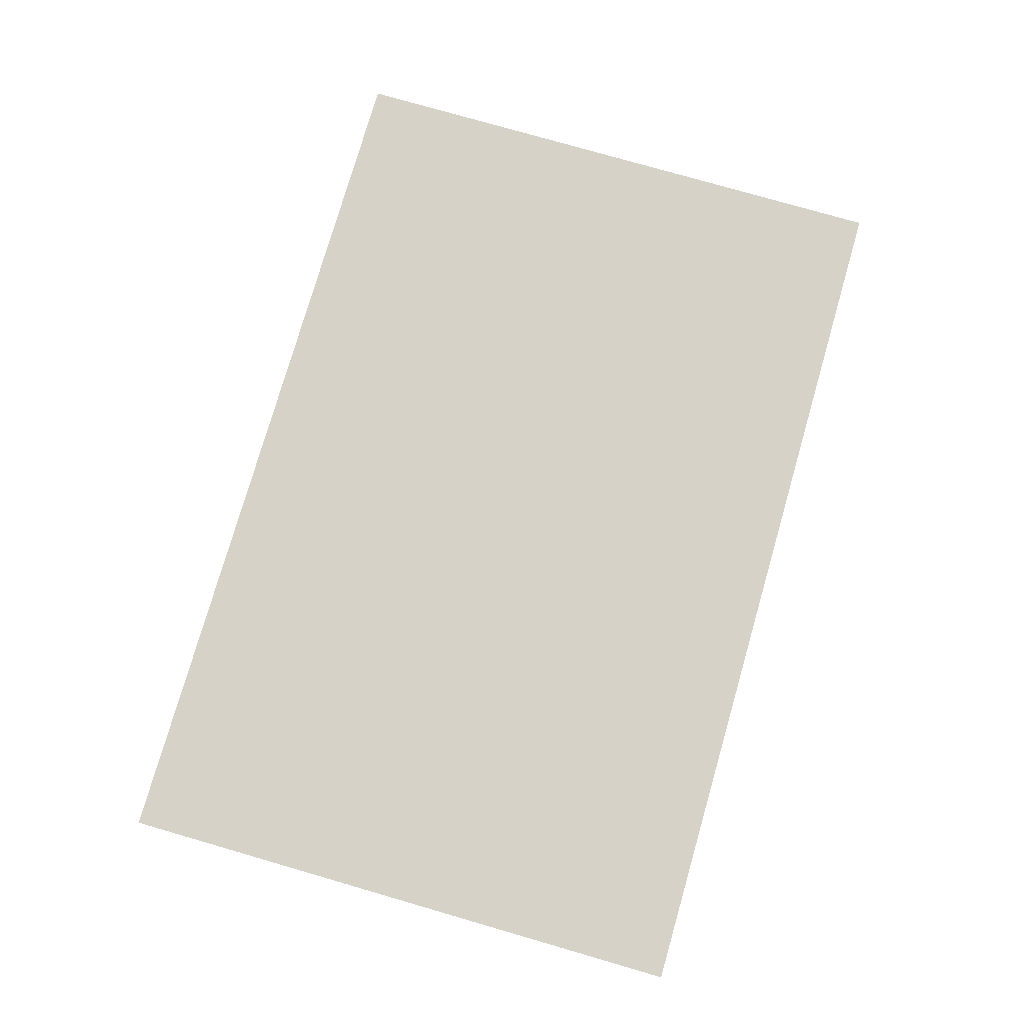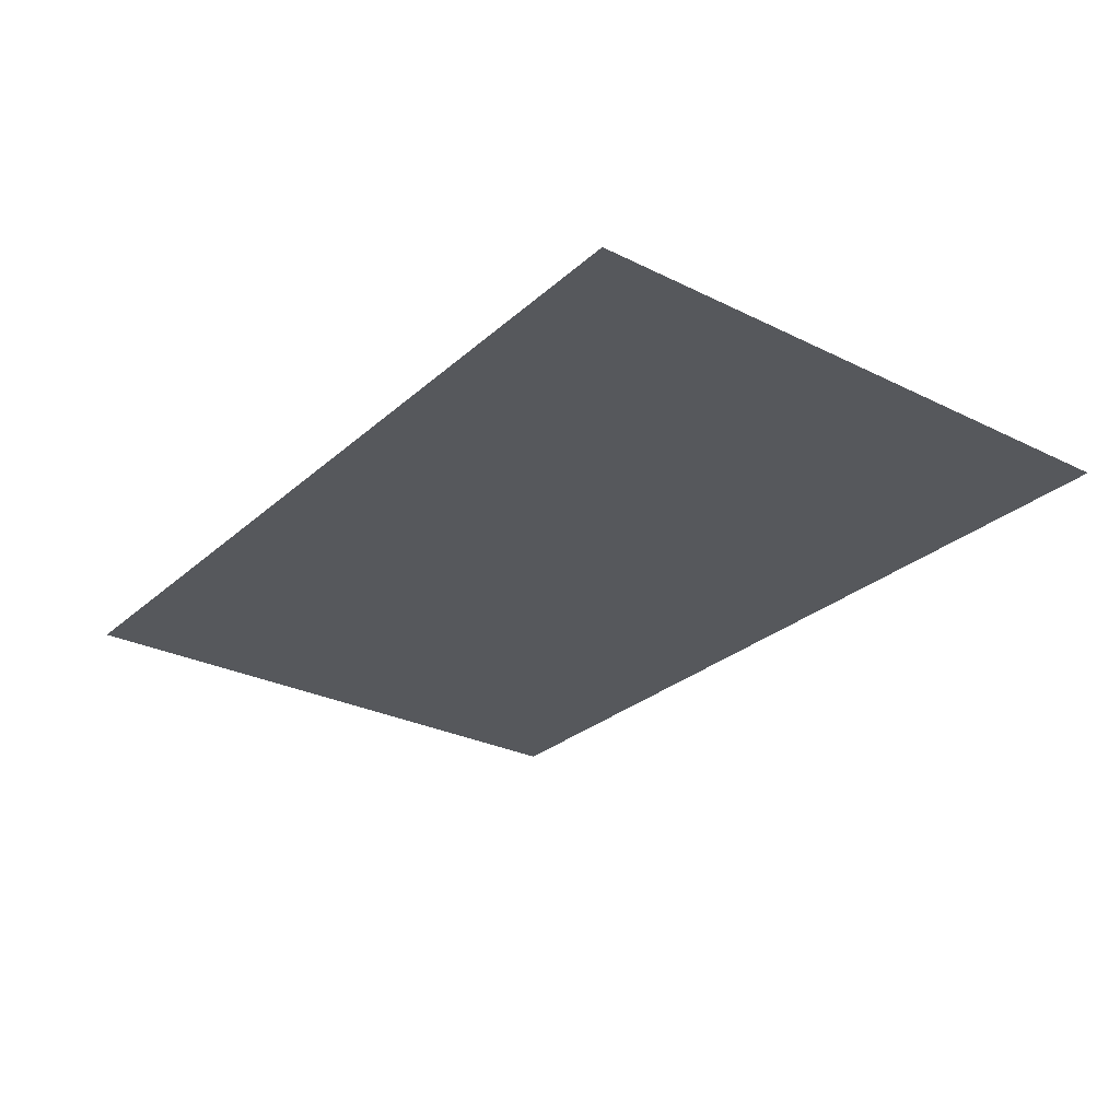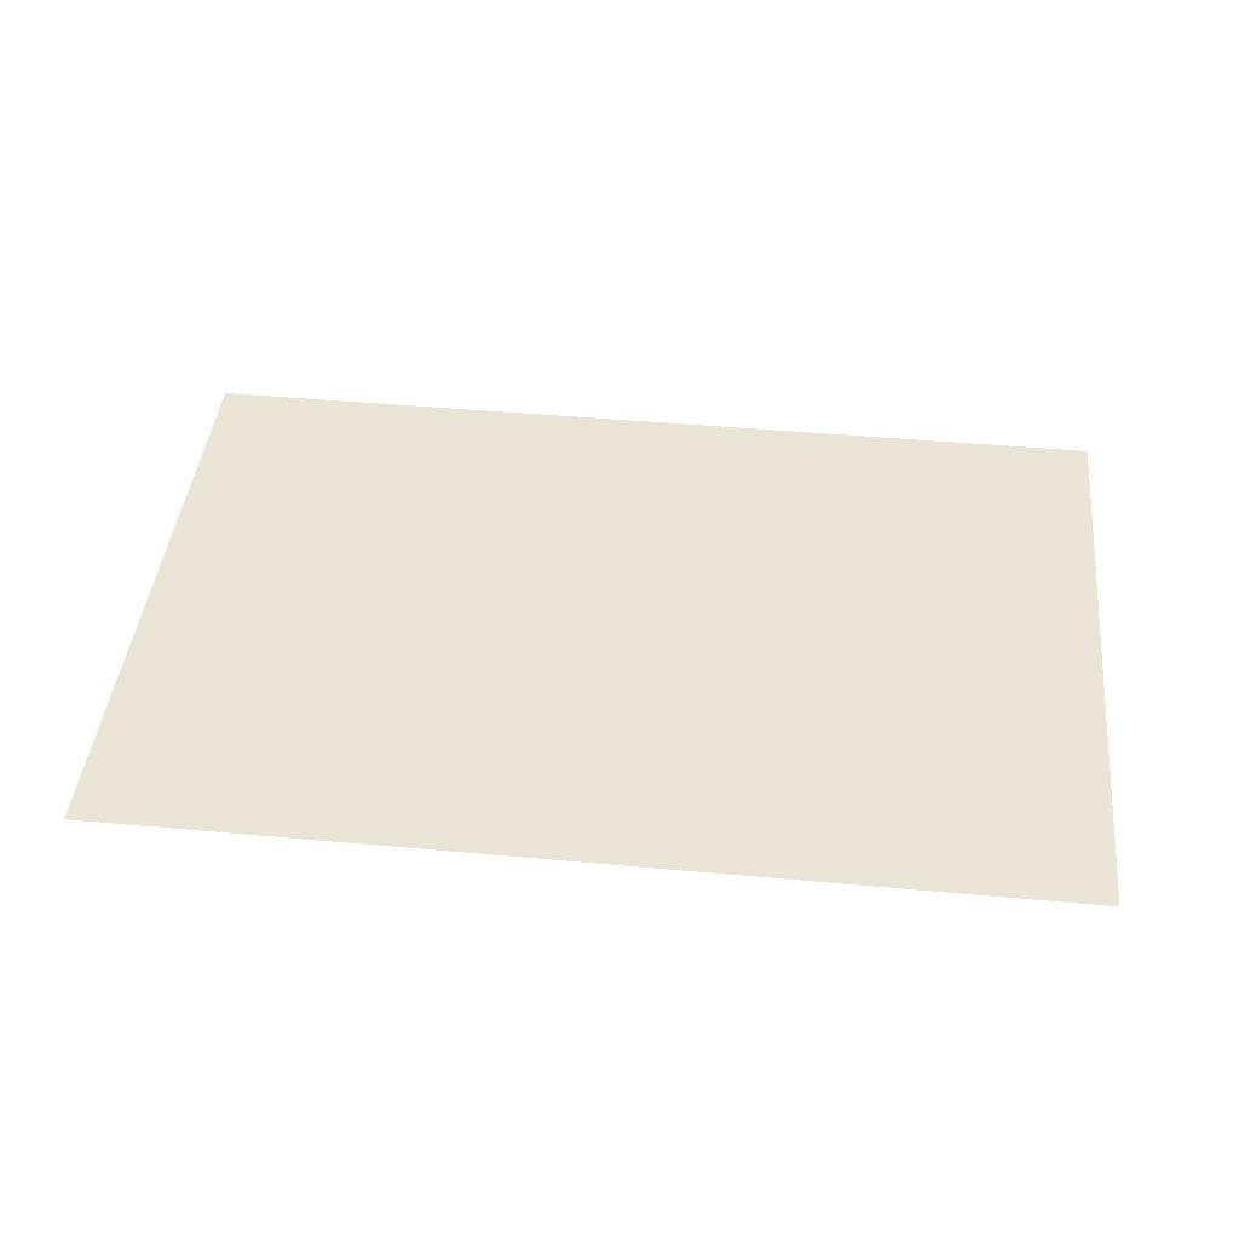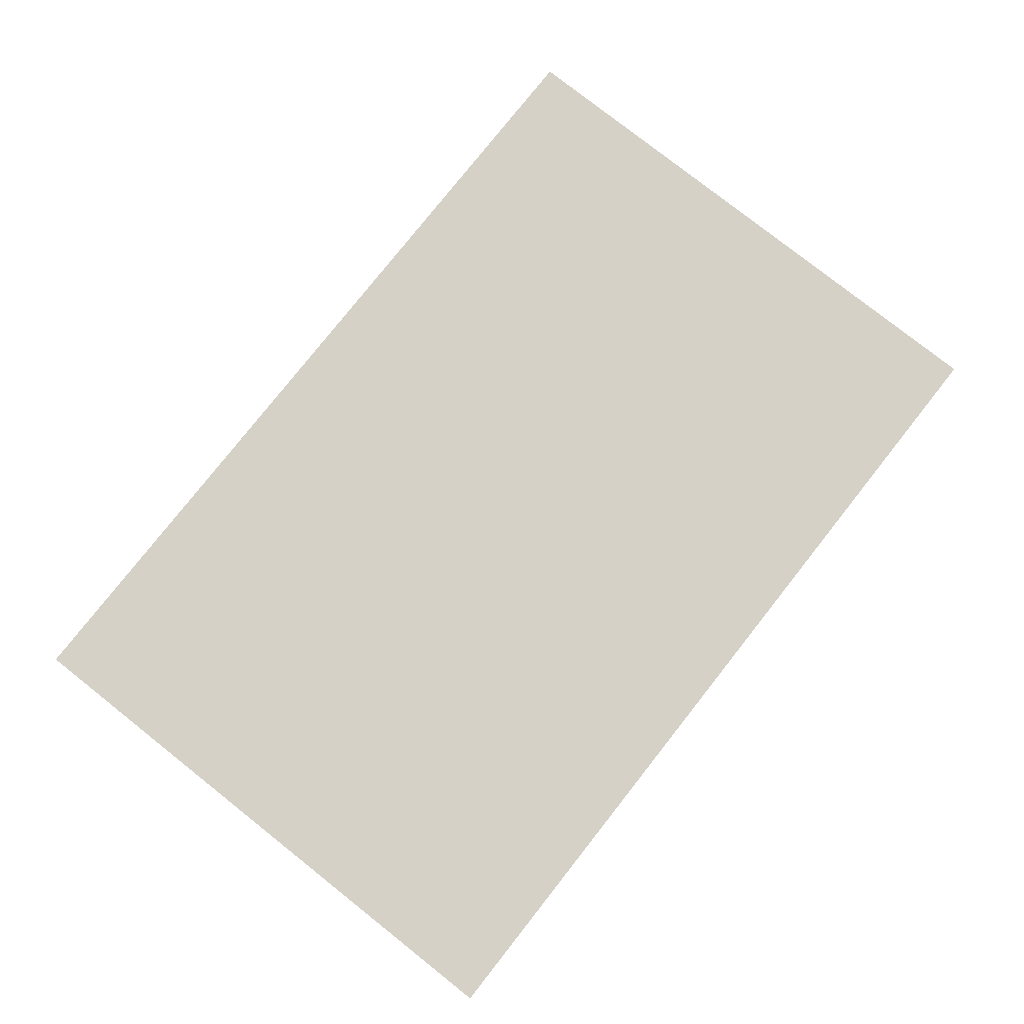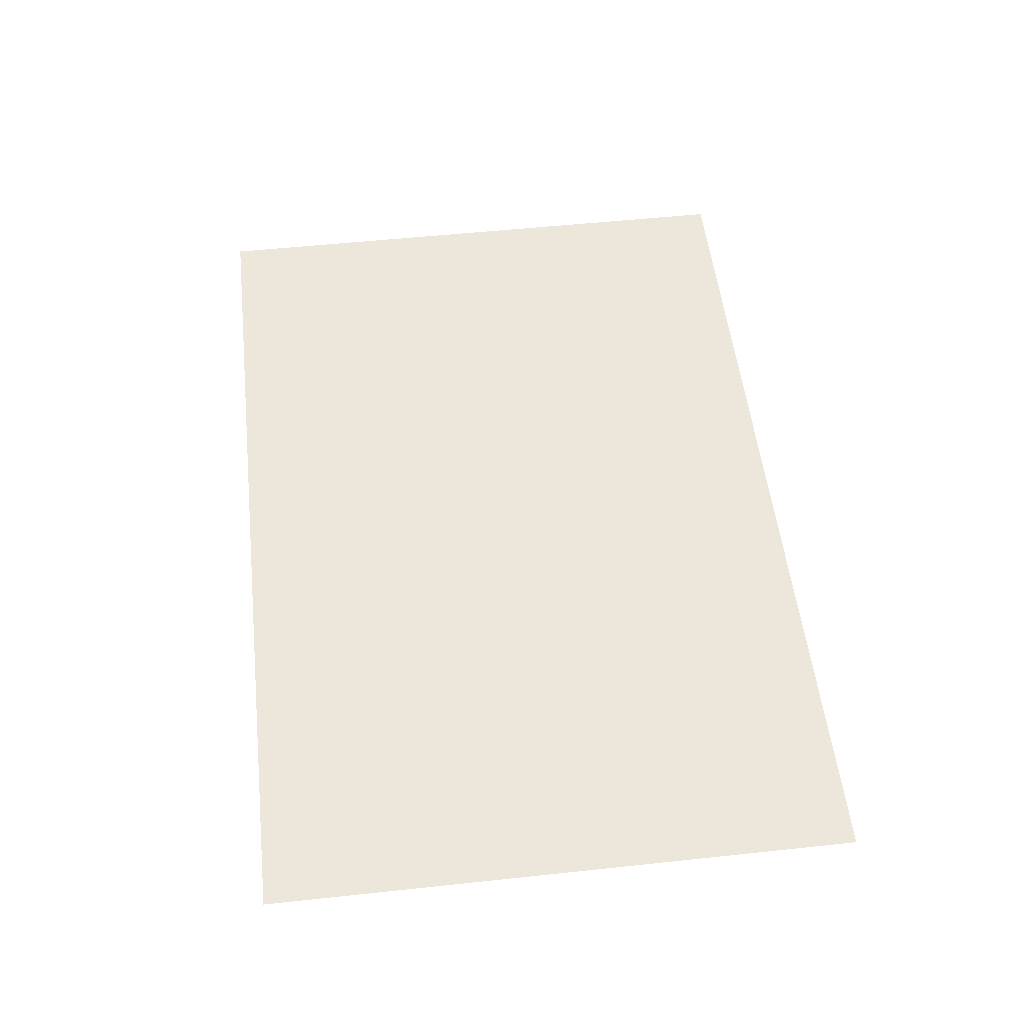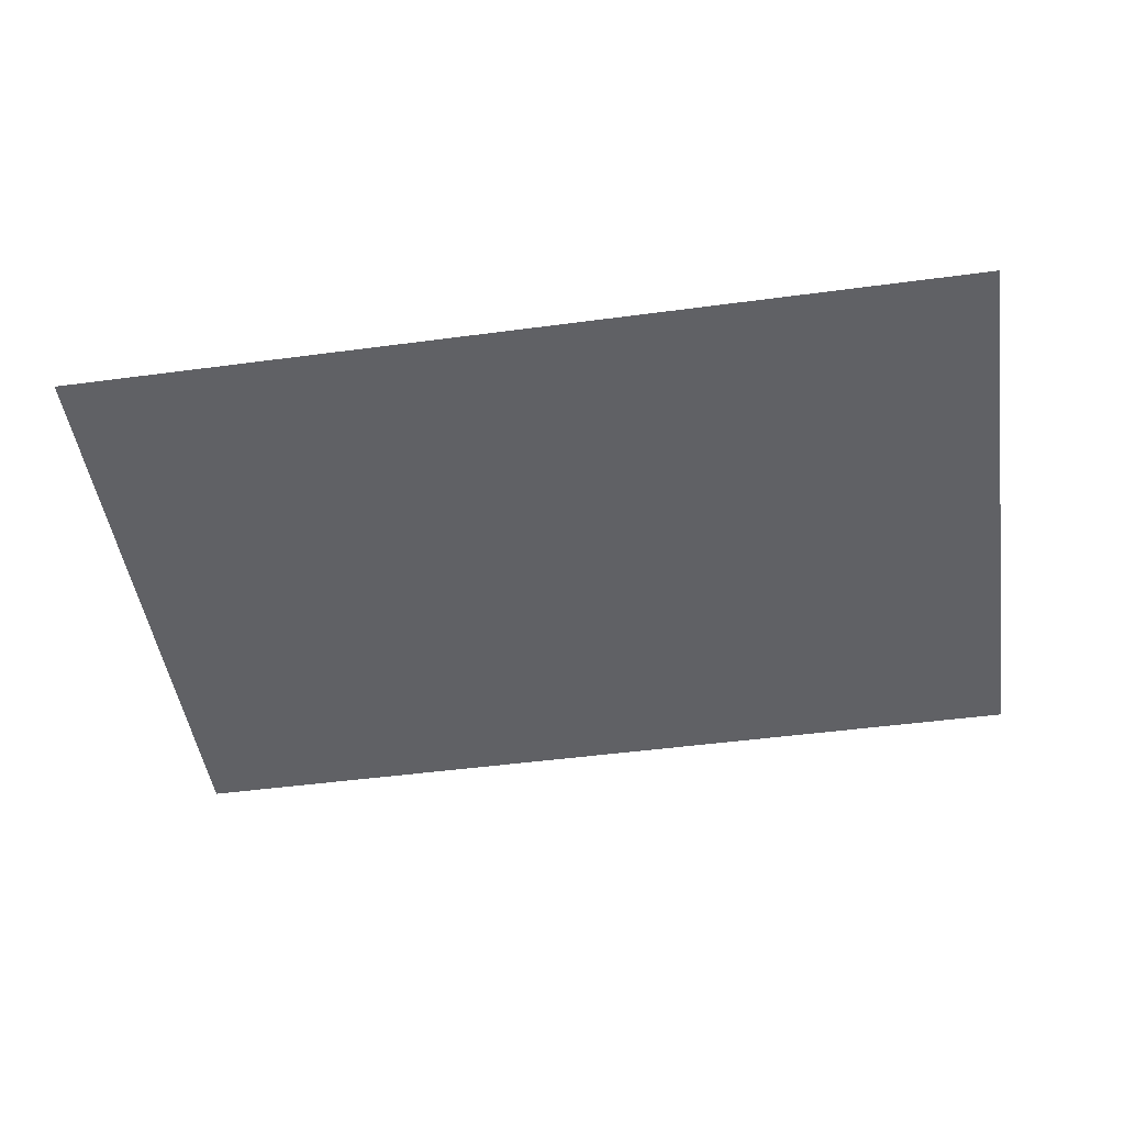
<metadata>
{"format":"obj","ext":"obj","renderer":"f3d","projection":"perspective","resolution":1024,"background":"white","views":[{"elev":77.6,"azim":-73.9,"up":"+Z"},{"elev":-27.9,"azim":-127.1,"up":"+Z"},{"elev":44.0,"azim":6.1,"up":"+Z"},{"elev":78.9,"azim":128.3,"up":"+Z"},{"elev":53.5,"azim":83.5,"up":"+Z"},{"elev":-48.0,"azim":-171.5,"up":"+Z"}]}
</metadata>
<code>
o Plane.004_Plane.005
v -4.215 -0.1056 -0.7018
v 3.96 -0.1056 -0.7018
v -4.215 5.3 -0.7018
v 3.96 5.3 -0.7018
f 2 3 1
f 2 4 3

</code>
